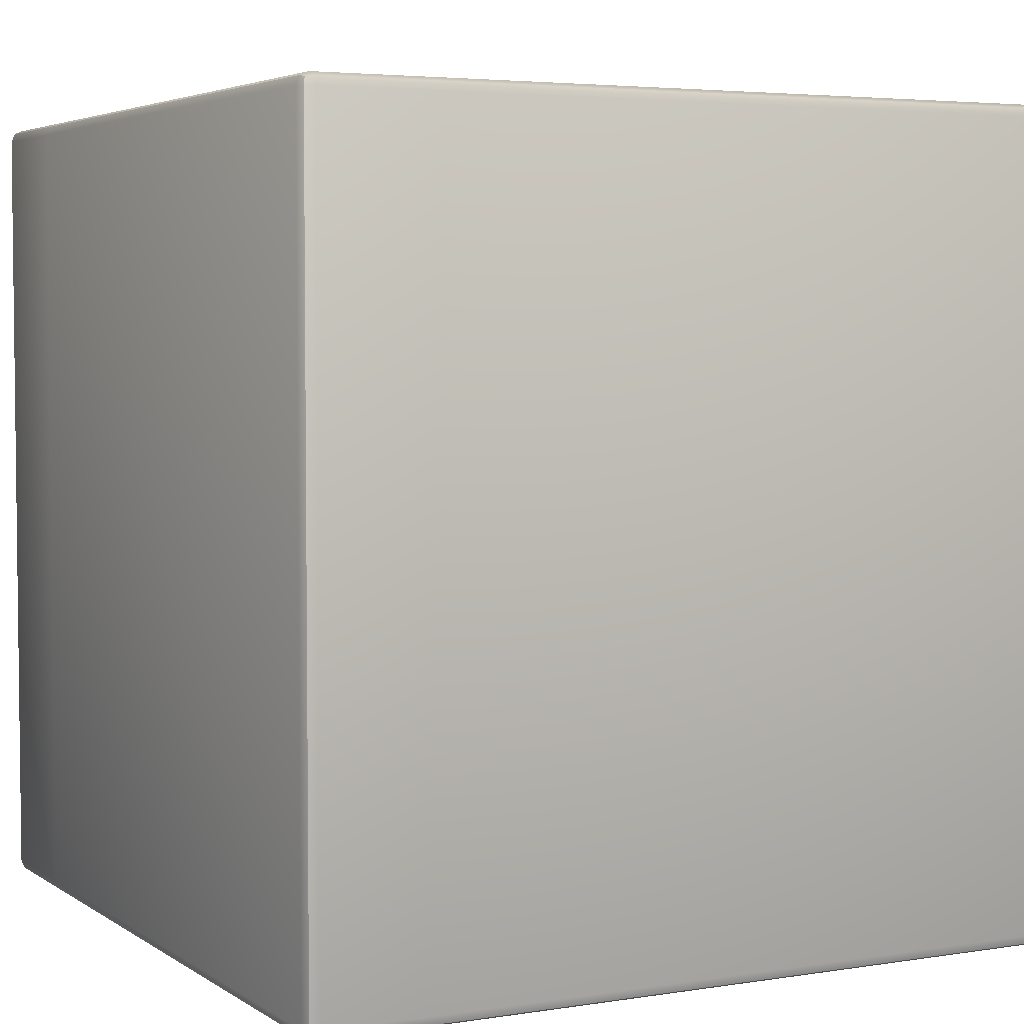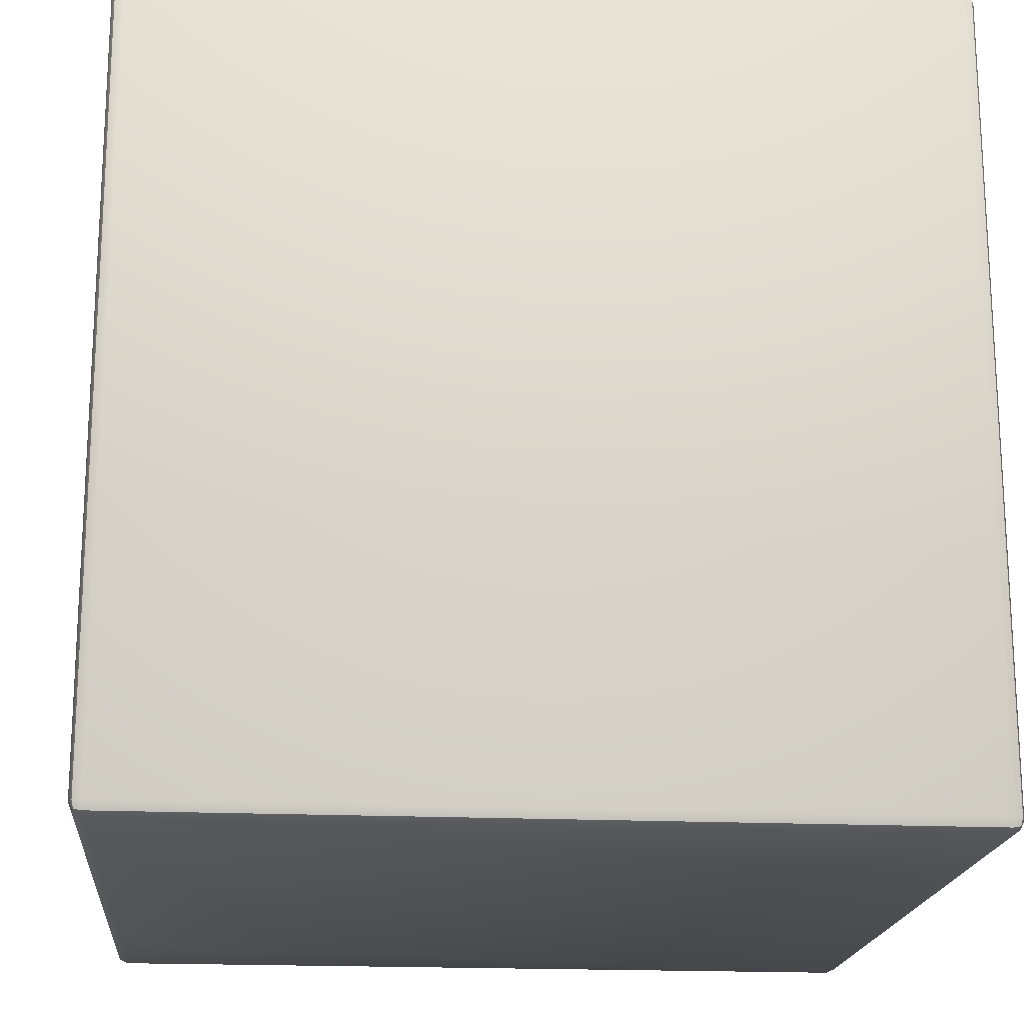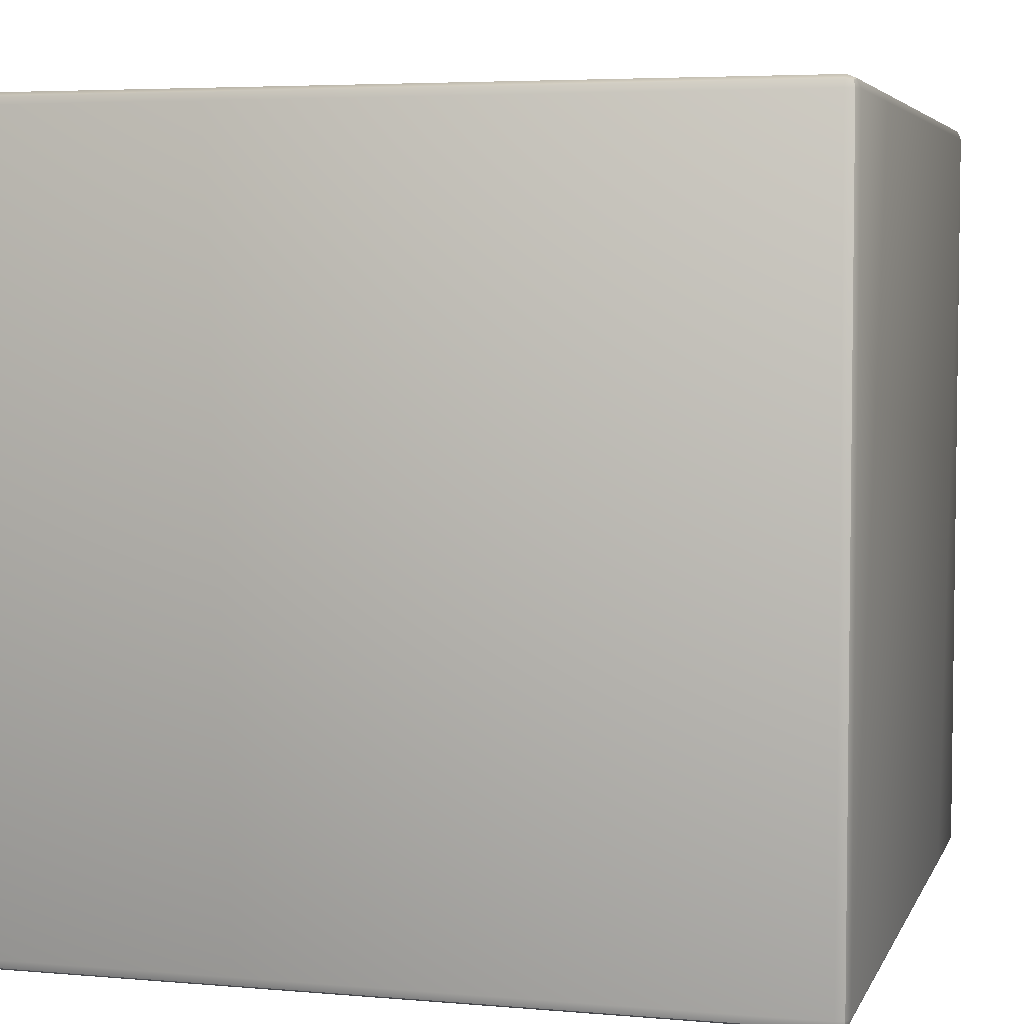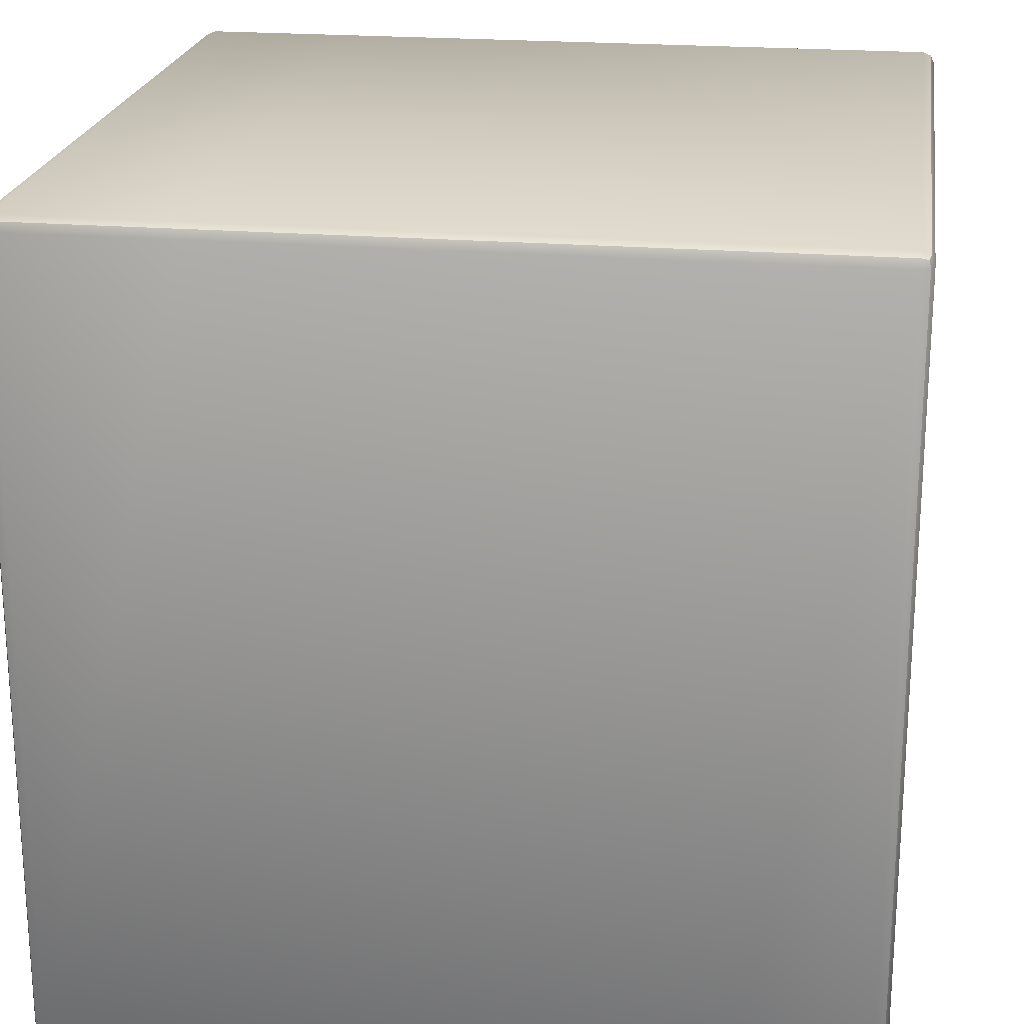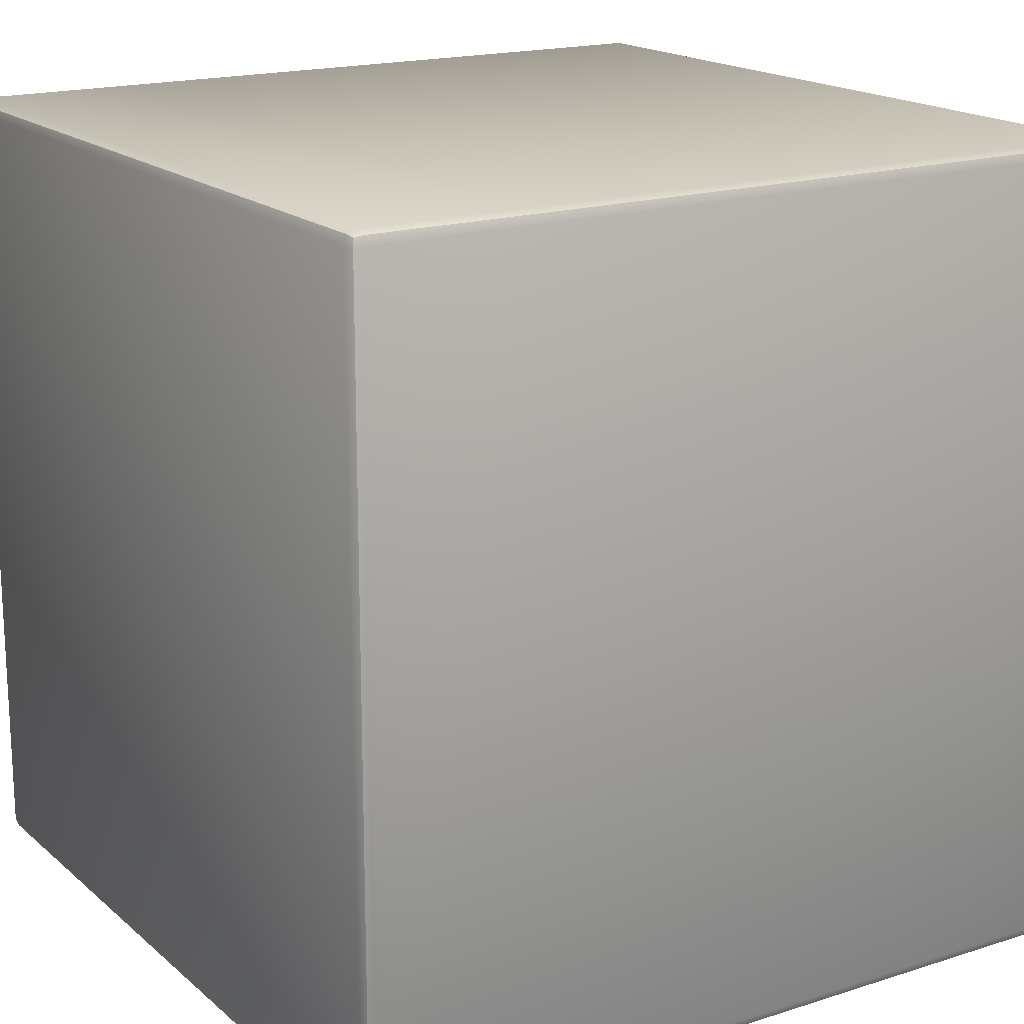
<metadata>
{"format":"obj","ext":"obj","renderer":"f3d","projection":"perspective","resolution":1024,"background":"white","views":[{"elev":4.2,"azim":-117.6,"up":"+Y"},{"elev":-18.5,"azim":-95.1,"up":"+Y"},{"elev":4.8,"azim":-74.5,"up":"+Z"},{"elev":21.6,"azim":8.3,"up":"+Z"},{"elev":17.6,"azim":-32.2,"up":"+Z"}]}
</metadata>
<code>
o MANOR_GROUND_1_001
v 0.4436 0.009443 -0.3314
v 0.4048 0.009443 -0.1768
v 0.03388 0.009443 -0.4341
v -0.004886 0.009443 -0.2795
v 0.485 -1 -0.485
v 0.485 -0.985 -0.5
v 0.5 -0.985 -0.485
v 0.485 -0.9956 -0.4956
v 0.4937 -0.9937 -0.4937
v 0.4956 -0.985 -0.4956
v 0.4956 -0.9956 -0.485
v 0.485 -0.015 -0.5
v 0.485 0 -0.485
v 0.5 -0.015 -0.485
v 0.485 -0.004393 -0.4956
v 0.4937 -0.00634 -0.4937
v 0.4956 -0.004393 -0.485
v 0.4956 -0.015 -0.4956
v 0.485 -1 0.485
v 0.5 -0.985 0.485
v 0.485 -0.985 0.5
v 0.4956 -0.9956 0.485
v 0.4937 -0.9937 0.4937
v 0.4956 -0.985 0.4956
v 0.485 -0.9956 0.4956
v 0.485 0 0.485
v 0.485 -0.015 0.5
v 0.5 -0.015 0.485
v 0.485 -0.004393 0.4956
v 0.4937 -0.00634 0.4937
v 0.4956 -0.015 0.4956
v 0.4956 -0.004393 0.485
v -0.485 -1 -0.485
v -0.5 -0.985 -0.485
v -0.485 -0.985 -0.5
v -0.4956 -0.9956 -0.485
v -0.4937 -0.9937 -0.4937
v -0.4956 -0.985 -0.4956
v -0.485 -0.9956 -0.4956
v -0.485 0 -0.485
v -0.485 -0.015 -0.5
v -0.5 -0.015 -0.485
v -0.485 -0.004393 -0.4956
v -0.4937 -0.00634 -0.4937
v -0.4956 -0.015 -0.4956
v -0.4956 -0.004393 -0.485
v -0.485 -0.985 0.5
v -0.5 -0.985 0.485
v -0.485 -1 0.485
v -0.4956 -0.985 0.4956
v -0.4937 -0.9937 0.4937
v -0.4956 -0.9956 0.485
v -0.485 -0.9956 0.4956
v -0.485 0 0.485
v -0.5 -0.015 0.485
v -0.485 -0.015 0.5
v -0.4956 -0.004393 0.485
v -0.4937 -0.00634 0.4937
v -0.4956 -0.015 0.4956
v -0.485 -0.004393 0.4956
v -0.2845 -0.985 0.5
v -0.2752 -1 0.485
v -0.2818 -0.9956 0.4956
v -0.2845 -0.015 0.5
v -0.2752 0 0.485
v -0.2818 -0.004393 0.4956
v 0.3333 -0.985 -0.5
v 0.3241 -1 -0.485
v 0.3306 -0.9956 -0.4956
v 0.3333 -0.015 -0.5
v 0.3241 0 -0.485
v 0.3306 -0.004393 -0.4956
f 67 70 12 6
f 65 26 13 71
f 21 27 64 61
f 7 14 28 20
f 5 8 9 11
f 6 10 9 8
f 7 11 9 10
f 12 15 16 18
f 13 17 16 15
f 14 18 16 17
f 19 22 23 25
f 20 24 23 22
f 21 25 23 24
f 26 29 30 32
f 27 31 30 29
f 28 32 30 31
f 19 5 11 22
f 22 11 7 20
f 6 12 18 10
f 10 18 14 7
f 13 26 32 17
f 17 32 28 14
f 27 21 24 31
f 31 24 20 28
f 62 19 25 63
f 63 25 21 61
f 71 13 15 72
f 72 15 12 70
f 26 65 66 29
f 29 66 64 27
f 5 68 69 8
f 8 69 67 6
f 19 62 68 5
f 35 41 70 67
f 48 55 42 34
f 61 64 56 47
f 54 65 71 40
f 62 49 33 68
f 33 36 37 39
f 34 38 37 36
f 35 39 37 38
f 40 43 44 46
f 41 45 44 43
f 42 46 44 45
f 47 50 51 53
f 48 52 51 50
f 49 53 51 52
f 54 57 58 60
f 55 59 58 57
f 56 60 58 59
f 65 54 60 66
f 66 60 56 64
f 55 48 50 59
f 59 50 47 56
f 33 49 52 36
f 36 52 48 34
f 54 40 46 57
f 57 46 42 55
f 41 35 38 45
f 45 38 34 42
f 68 33 39 69
f 69 39 35 67
f 49 62 63 53
f 53 63 61 47
f 40 71 72 43
f 43 72 70 41
f 4 2 1 3

</code>
